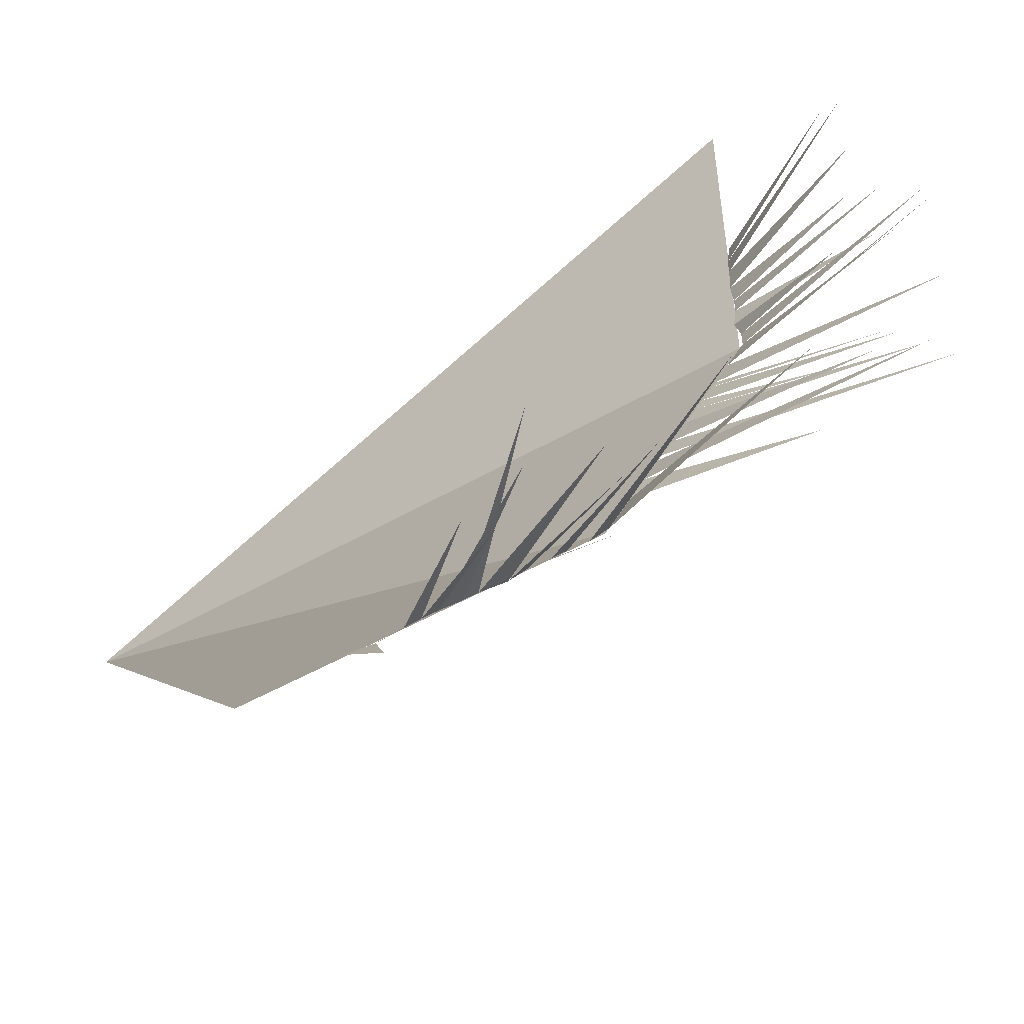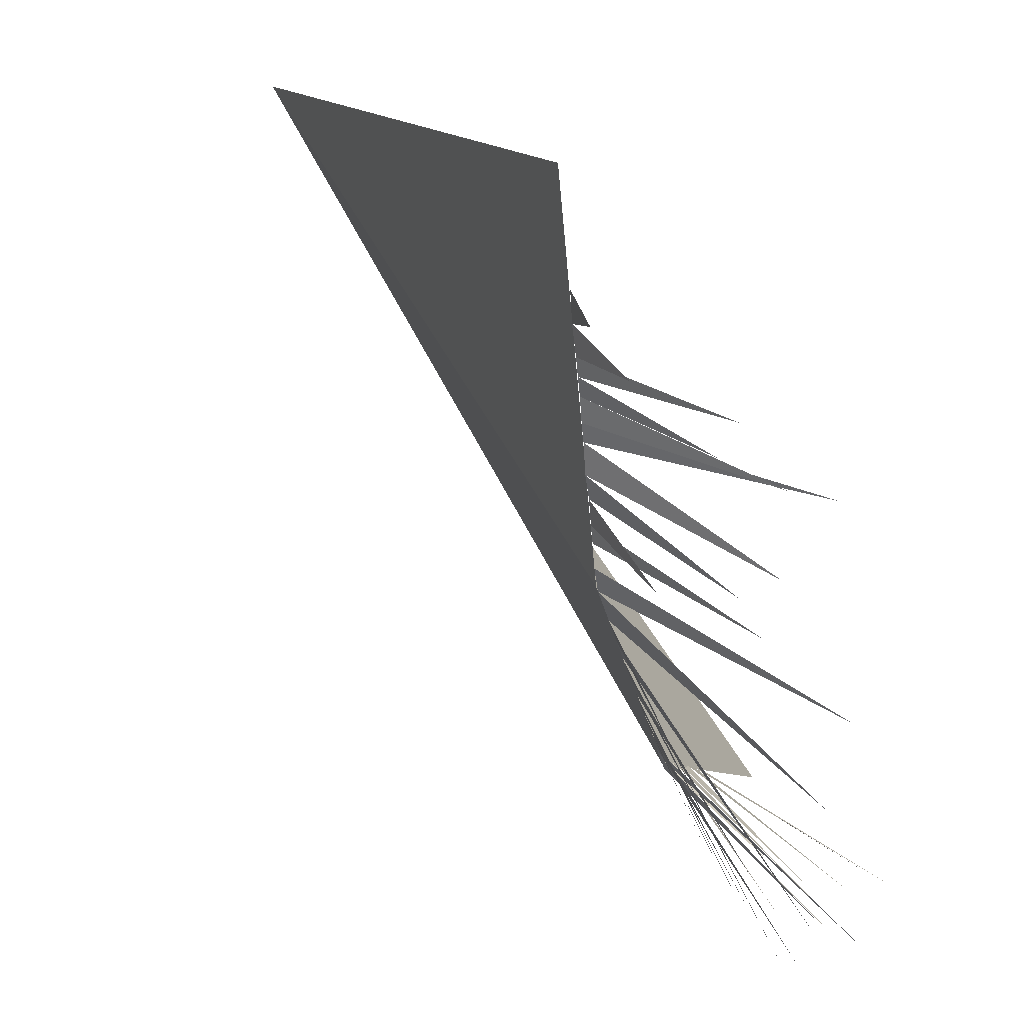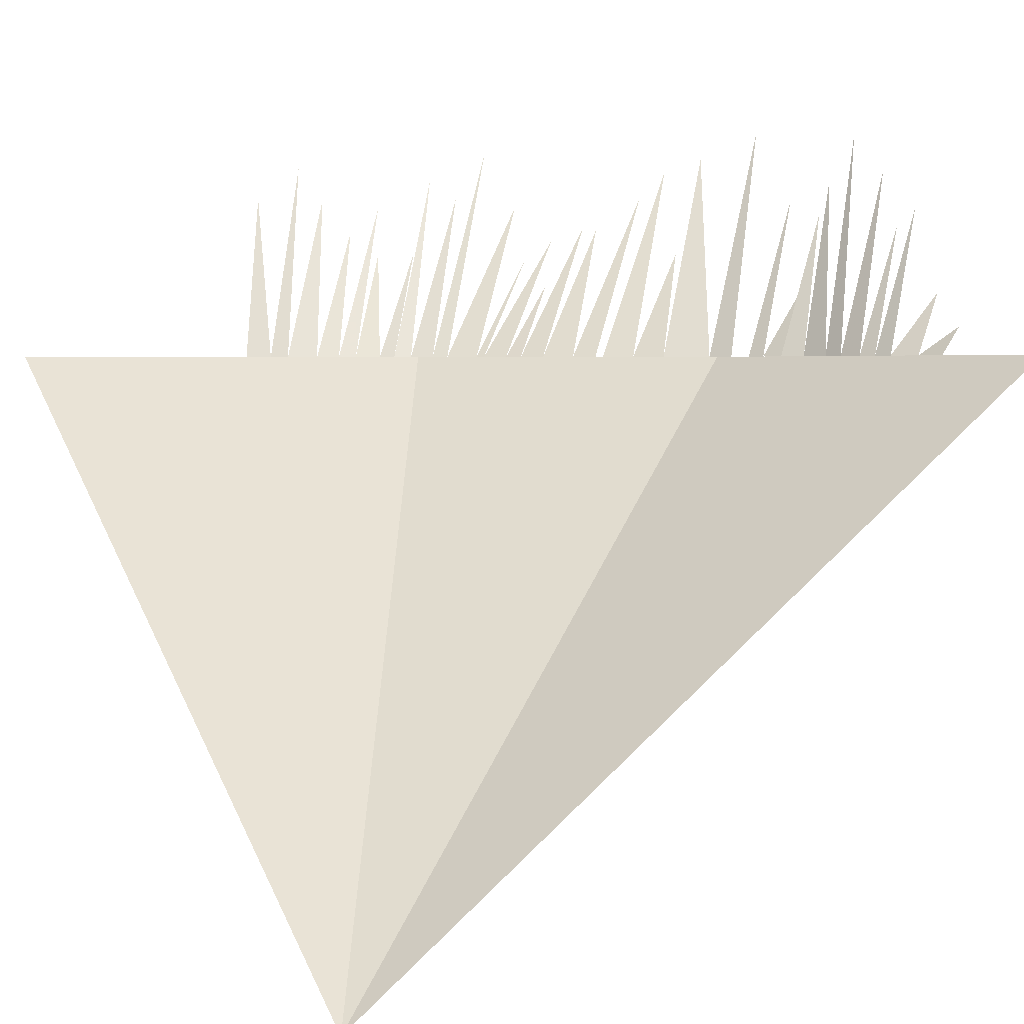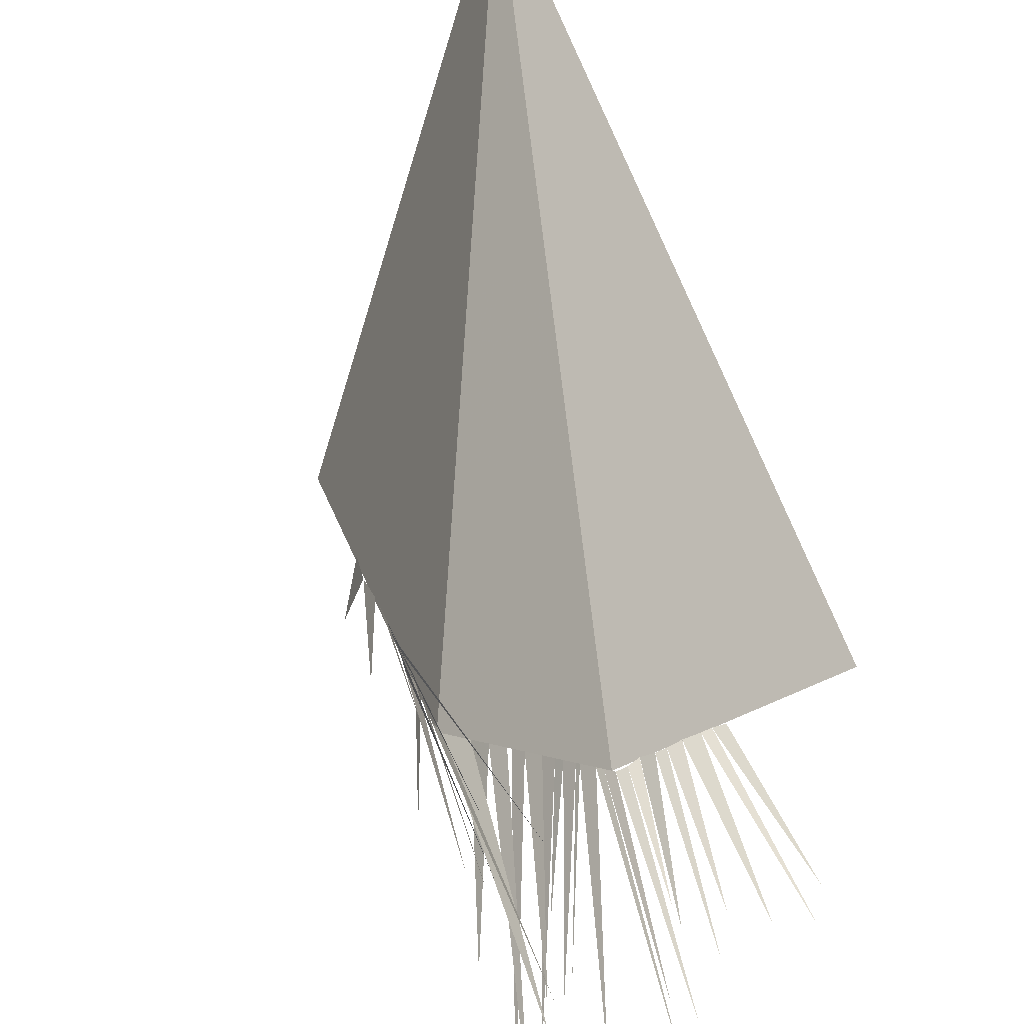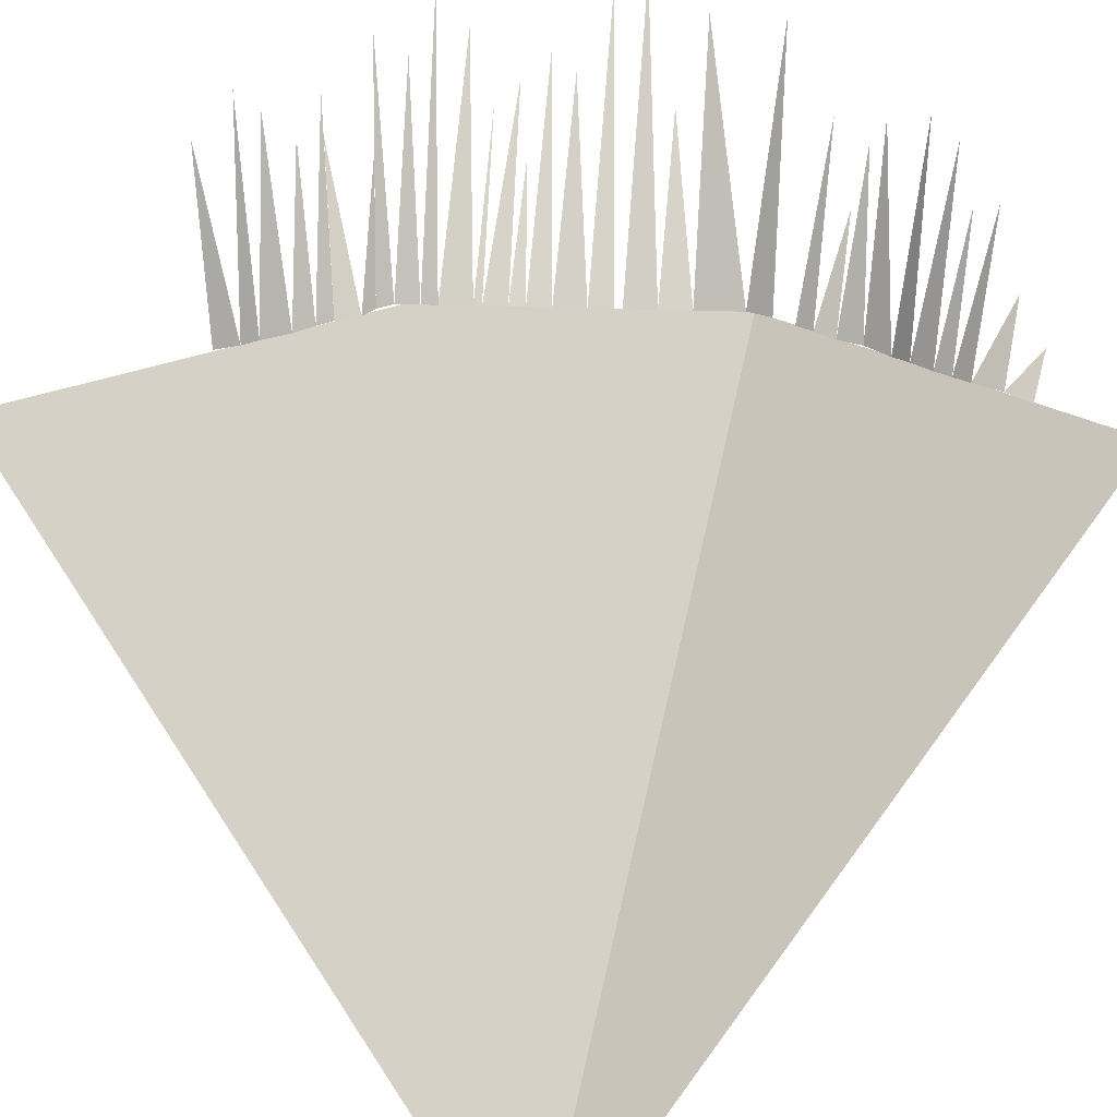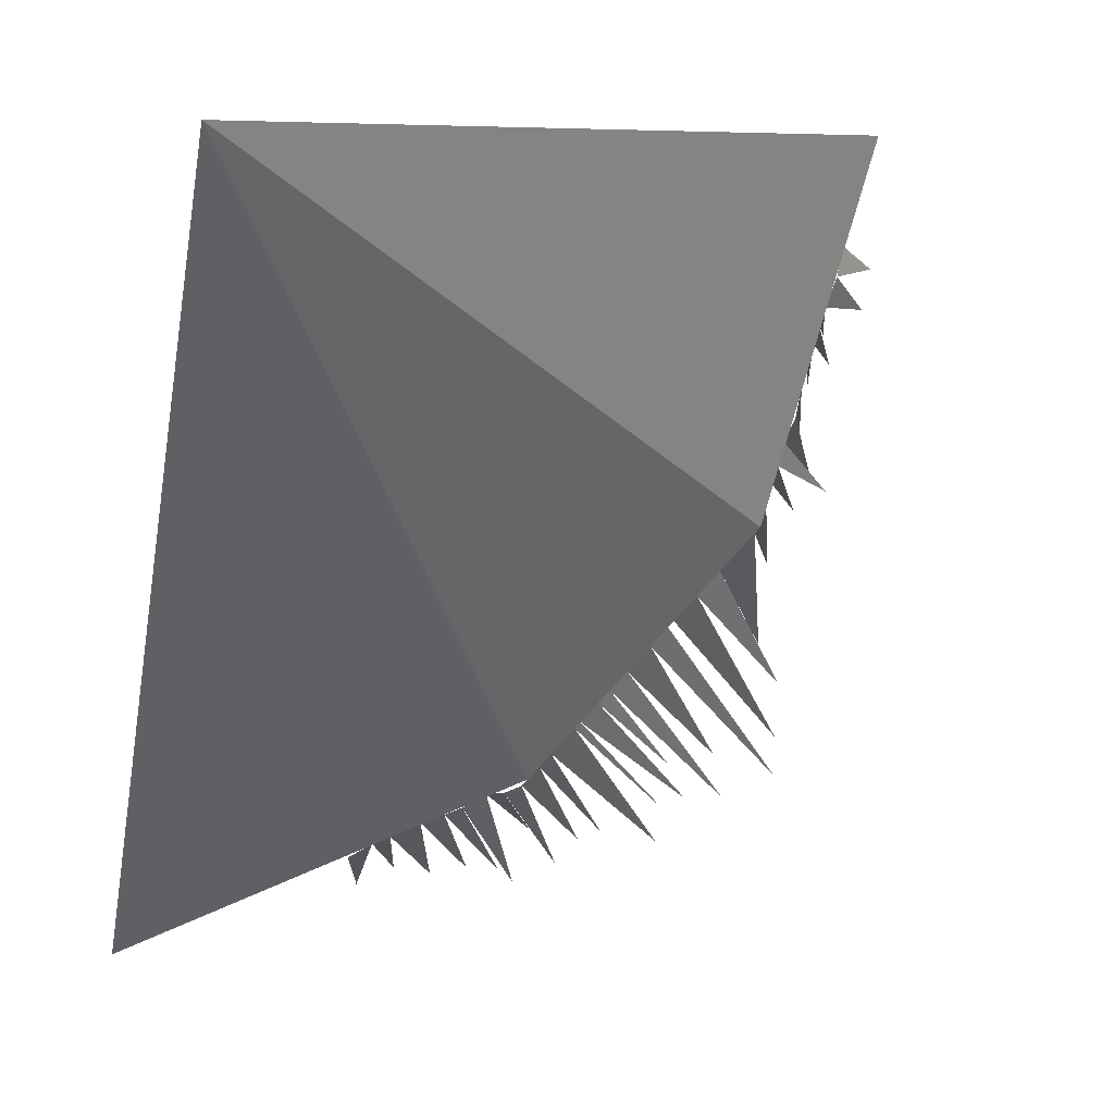
<metadata>
{"format":"obj","ext":"obj","renderer":"f3d","projection":"perspective","resolution":1024,"background":"white","views":[{"elev":37.6,"azim":70.5,"up":"+Y"},{"elev":12.9,"azim":108.0,"up":"+Z"},{"elev":3.0,"azim":-30.2,"up":"+Y"},{"elev":42.4,"azim":135.1,"up":"+Z"},{"elev":40.7,"azim":-42.9,"up":"+Y"},{"elev":7.4,"azim":-16.5,"up":"+Z"}]}
</metadata>
<code>
v -0.5 -0.75 0.5
v -0.5 0 -0.5
v 0.03125 0 -0.3125
v 0.3438 0 0
v 0.5 0 0.5
v 0.1641 0 -0.1797
v 0.3516 0.1953 -0.3359
v 0.1953 0 -0.1484
v 0.2891 0 -0.05469
v 0.4531 0.2969 -0.2031
v 0.3359 0 -0.007812
v 0.4609 0.25 -0.3828
v 0.2188 0 -0.125
v 0.2266 0 -0.1172
v 0.4766 0.2891 -0.3359
v 0.2578 0 -0.08594
v 0.4297 0.1562 -0.2344
v 0.4766 0.3281 -0.09375
v 0.3516 0 0.02344
v 0.3594 0 0.05469
v 0.4766 0.2266 -0.007812
v 0.3672 0 0.07812
v 0.4766 0.1094 0.03125
v 0.375 0 0.1094
v 0.4219 0 0.2578
v 0.5078 0.2031 0.2344
v 0.4297 0 0.2812
v 0.5156 0.08594 0.2734
v 0.4453 0 0.3203
v 0.5078 0.03906 0.3281
v 0.4531 0 0.3594
v 0.4922 0.2031 0.03906
v 0.3906 0 0.1406
v 0.4922 0.25 0.0625
v 0.3984 0 0.1797
v 0.4688 0.3047 0.1484
v 0.4062 0 0.2031
v 0.5078 0.2578 0.1641
v 0.4141 0 0.2344
v 0.5078 0.1797 0.1953
v -0.2031 0 -0.3984
v -0.1406 0.2344 -0.4922
v -0.1719 0 -0.3828
v -0.07812 0.2812 -0.4844
v -0.1484 0 -0.375
v -0.03906 0.2344 -0.4844
v -0.1094 0 -0.3594
v 0 0.1875 -0.4688
v -0.07812 0 -0.3516
v 0.05469 0.2266 -0.4844
v -0.05469 0 -0.3438
v 0.05469 0.1562 -0.4844
v -0.02344 0 -0.3281
v 0.02344 0 -0.3203
v 0.1719 0.2422 -0.4531
v 0.04688 0 -0.2969
v 0.07812 0.1562 -0.4141
v 0 0 -0.3281
v 0.1484 0.2734 -0.4922
v 0.2266 0.3125 -0.4609
v 0.0625 0 -0.2812
v 0.2812 0.2344 -0.4609
v 0.09375 0 -0.25
v 0.2656 0.1562 -0.3984
v 0.1016 0 -0.2422
v 0.3047 0.1797 -0.3906
v 0.125 0 -0.2188
v 0.2578 0.1094 -0.3281
v 0.1406 0 -0.2031
v 0.3672 0.2031 -0.3984
v 1.102 1.25 -1.75
v -0.5 -0.75 0.5
f 1 2 3
f 1 3 4
f 1 4 5
f 6 7 8
f 9 10 11
f 8 12 13
f 14 15 16
f 16 17 9
f 11 18 19
f 20 21 22
f 22 23 24
f 25 26 27
f 27 28 29
f 29 30 31
f 24 32 33
f 33 34 35
f 35 36 37
f 37 38 39
f 39 40 25
f 41 42 43
f 43 44 45
f 45 46 47
f 47 48 49
f 49 50 51
f 51 52 53
f 54 55 56
f 53 57 58
f 58 59 54
f 56 60 61
f 61 62 63
f 63 64 65
f 65 66 67
f 67 68 69
f 69 70 6

</code>
